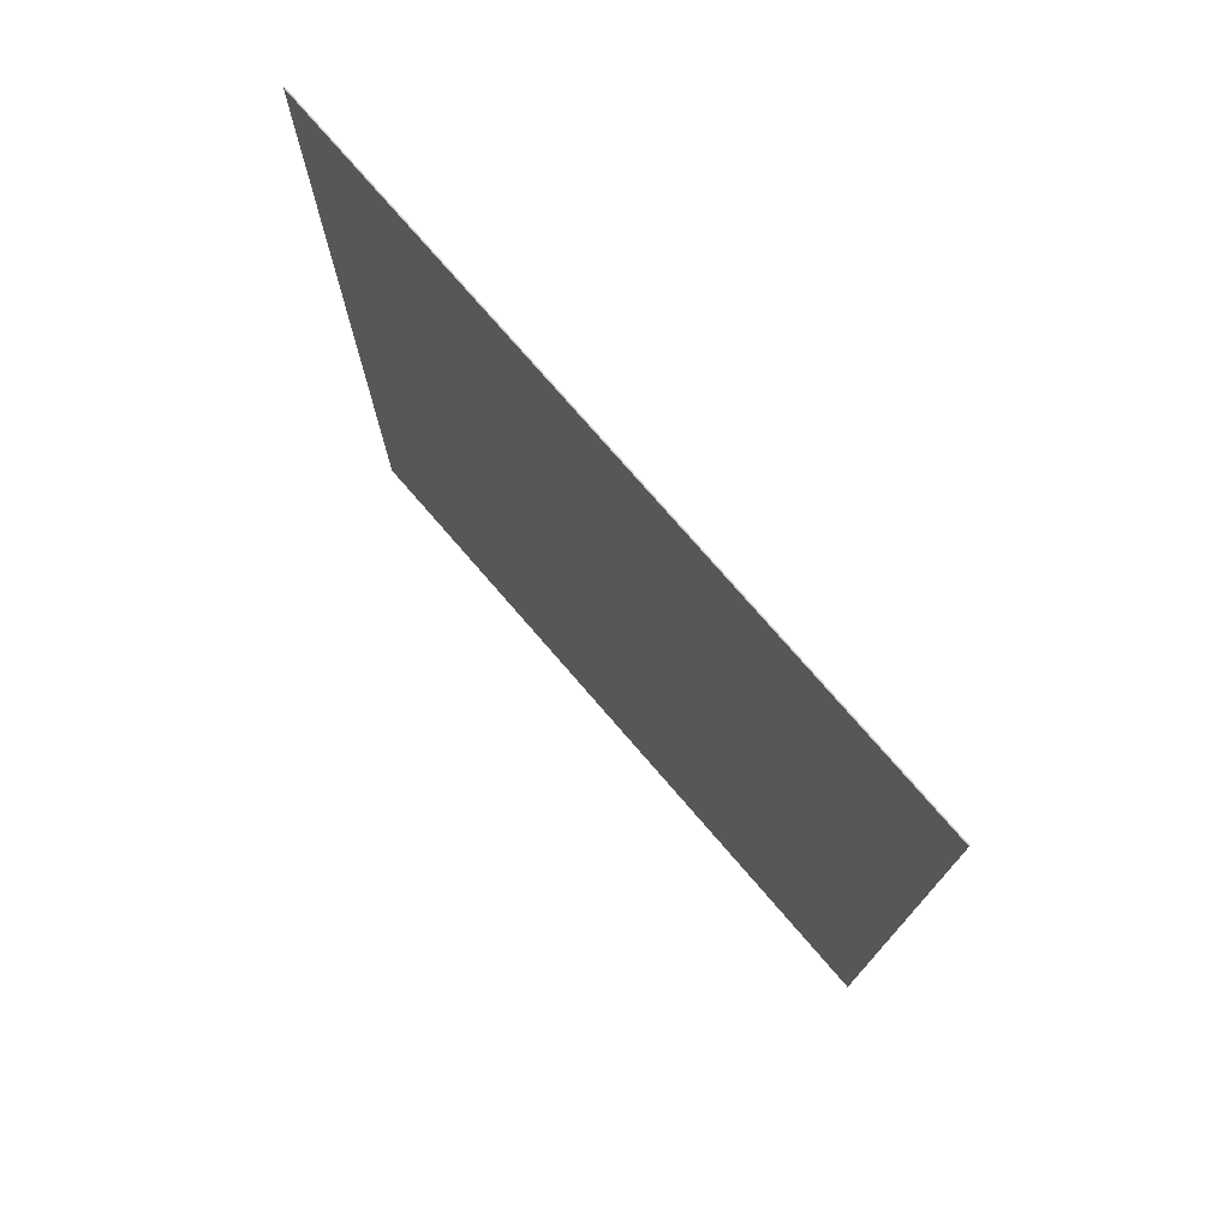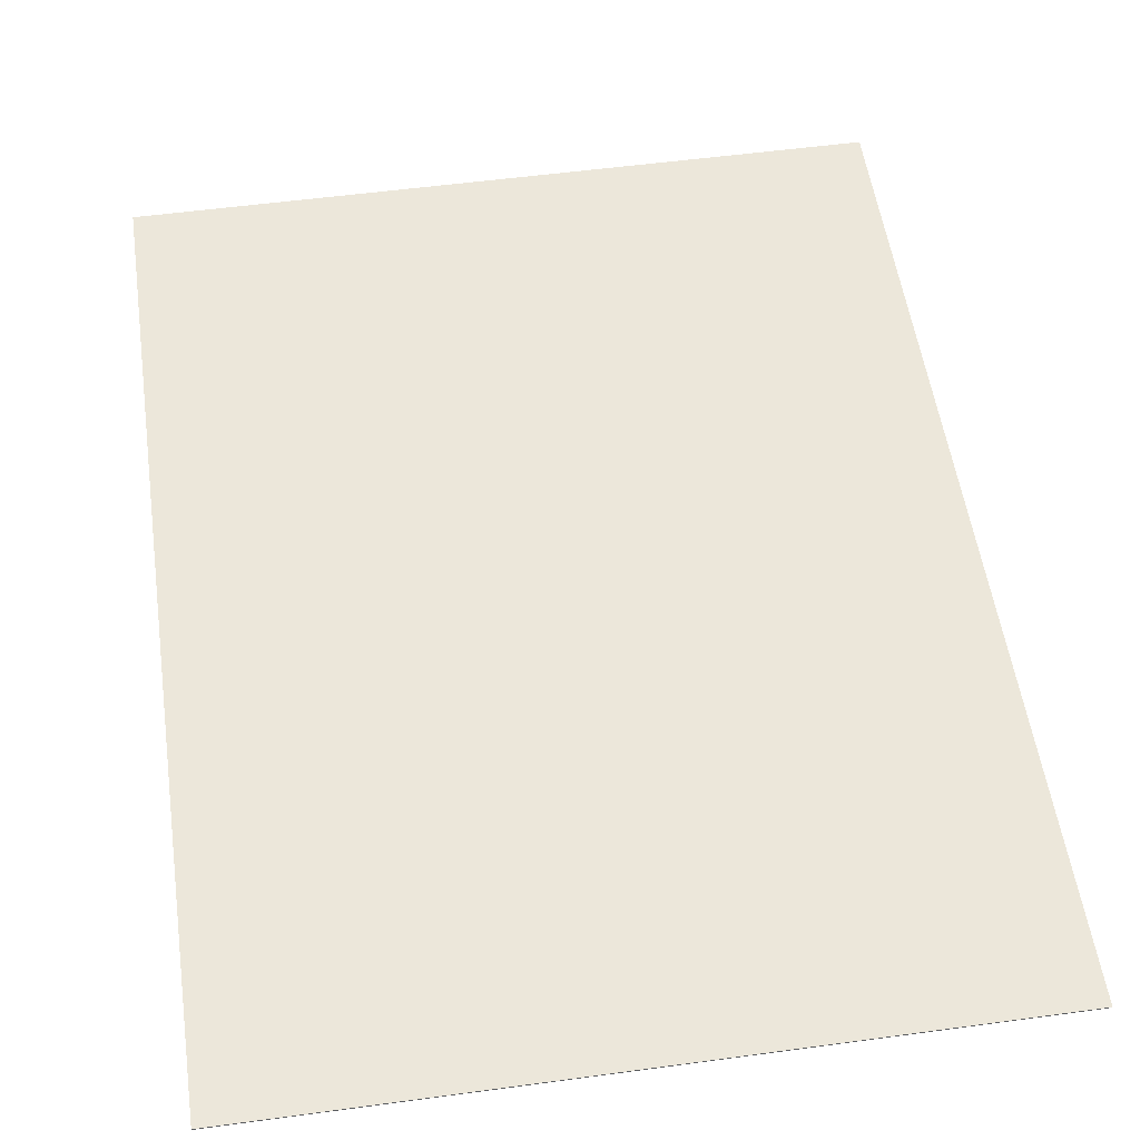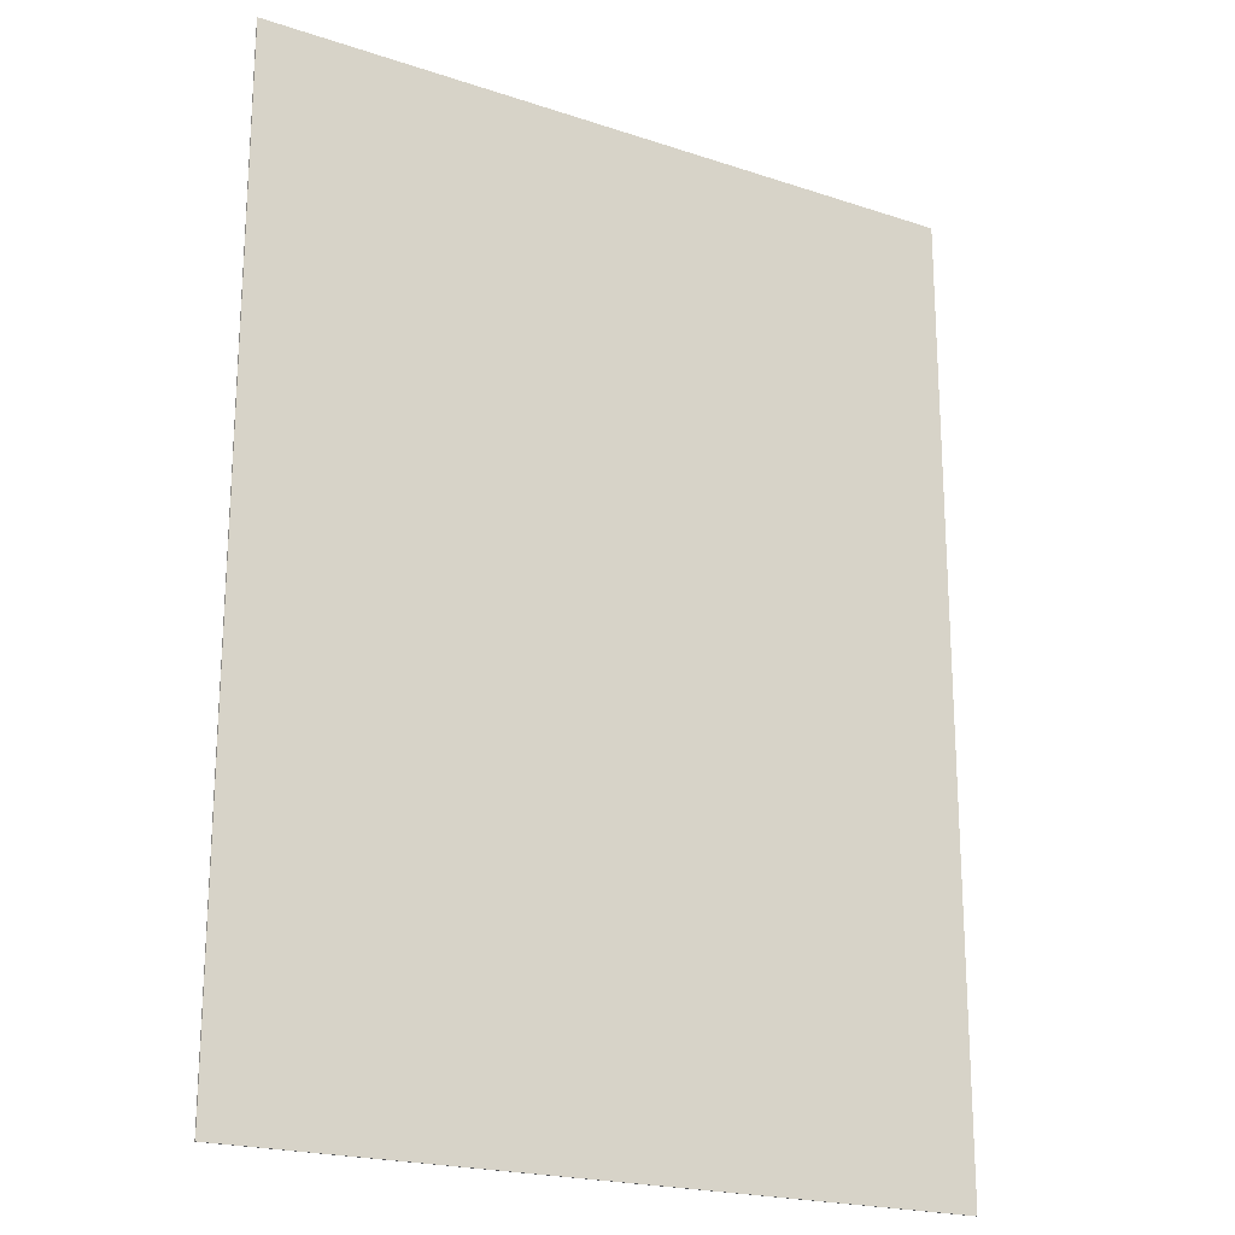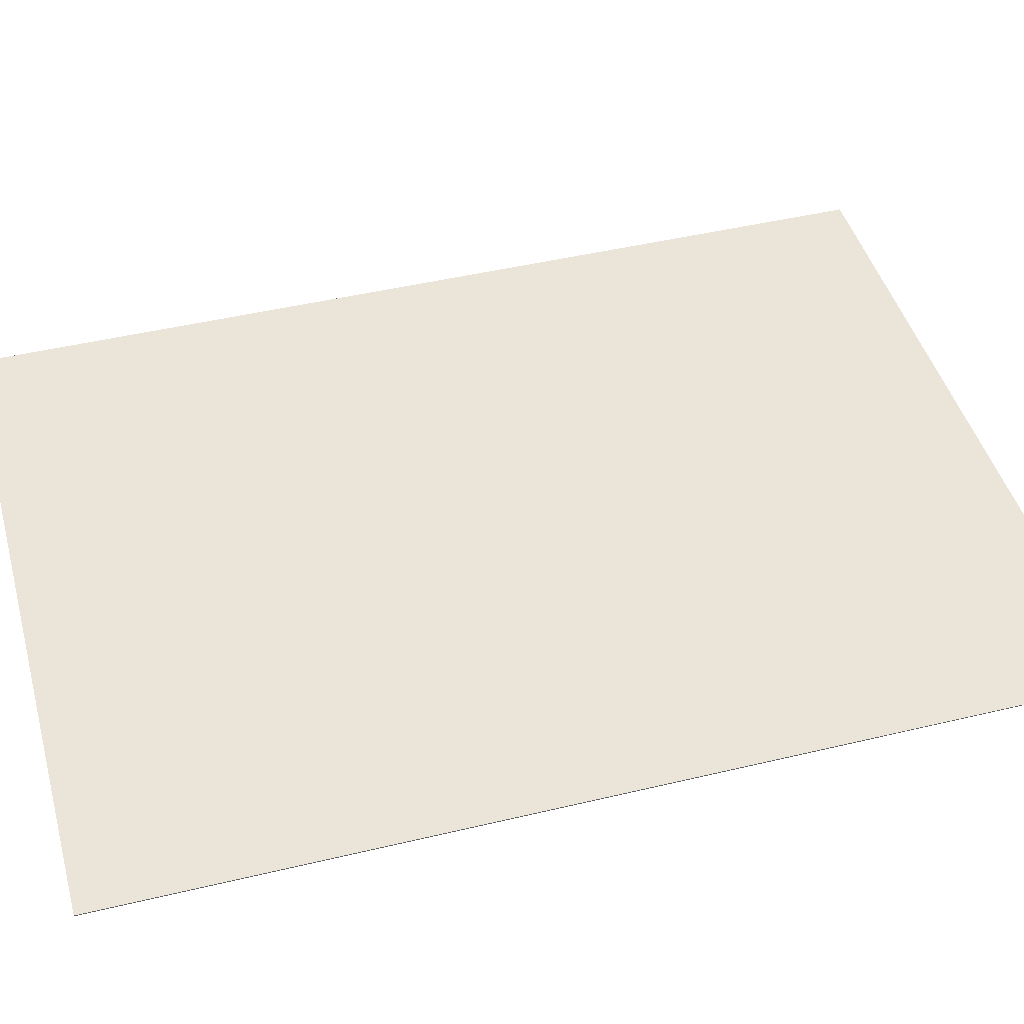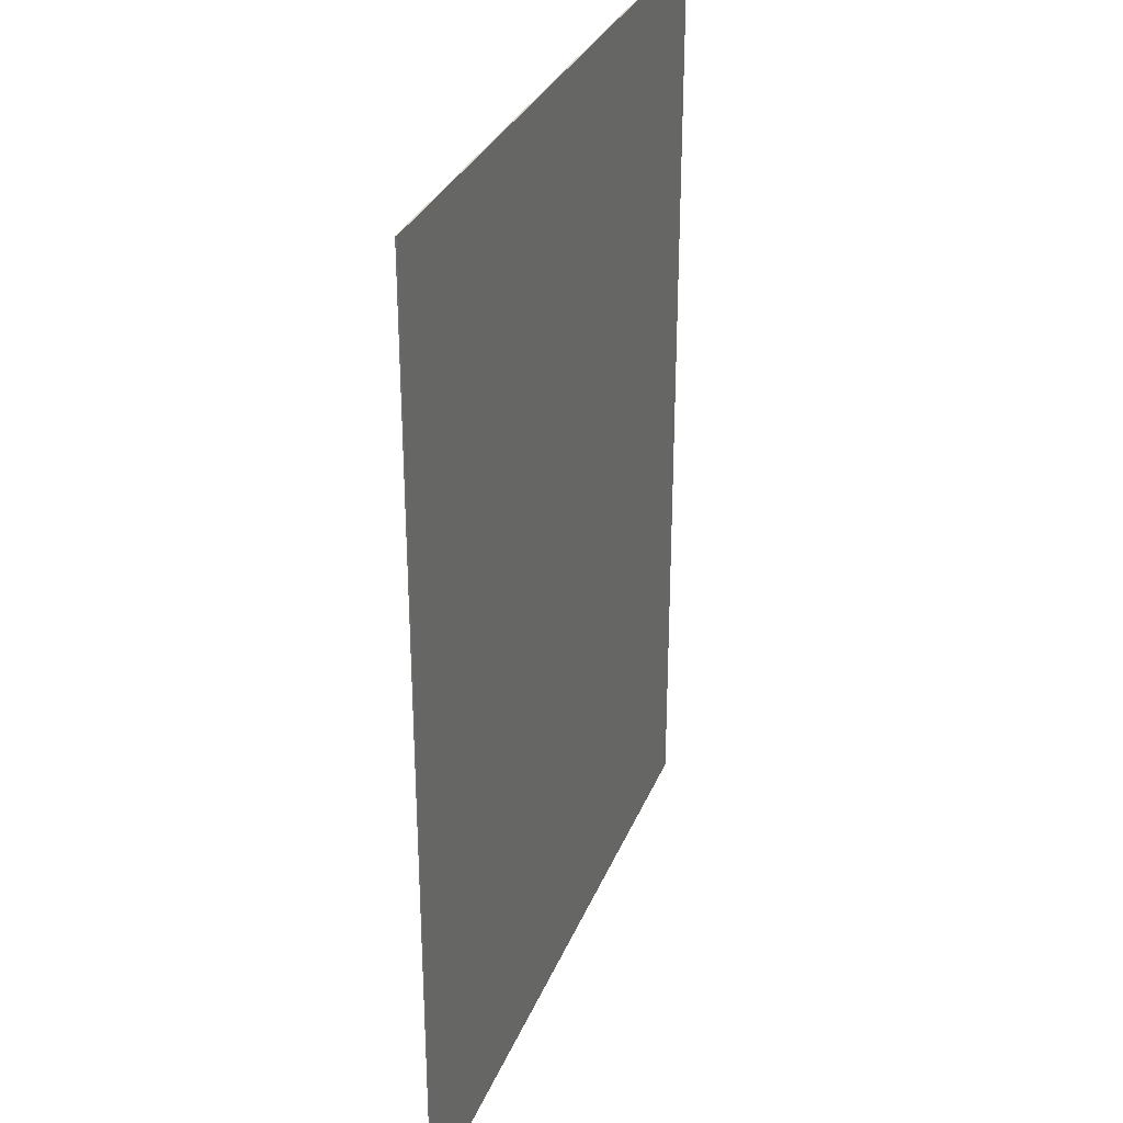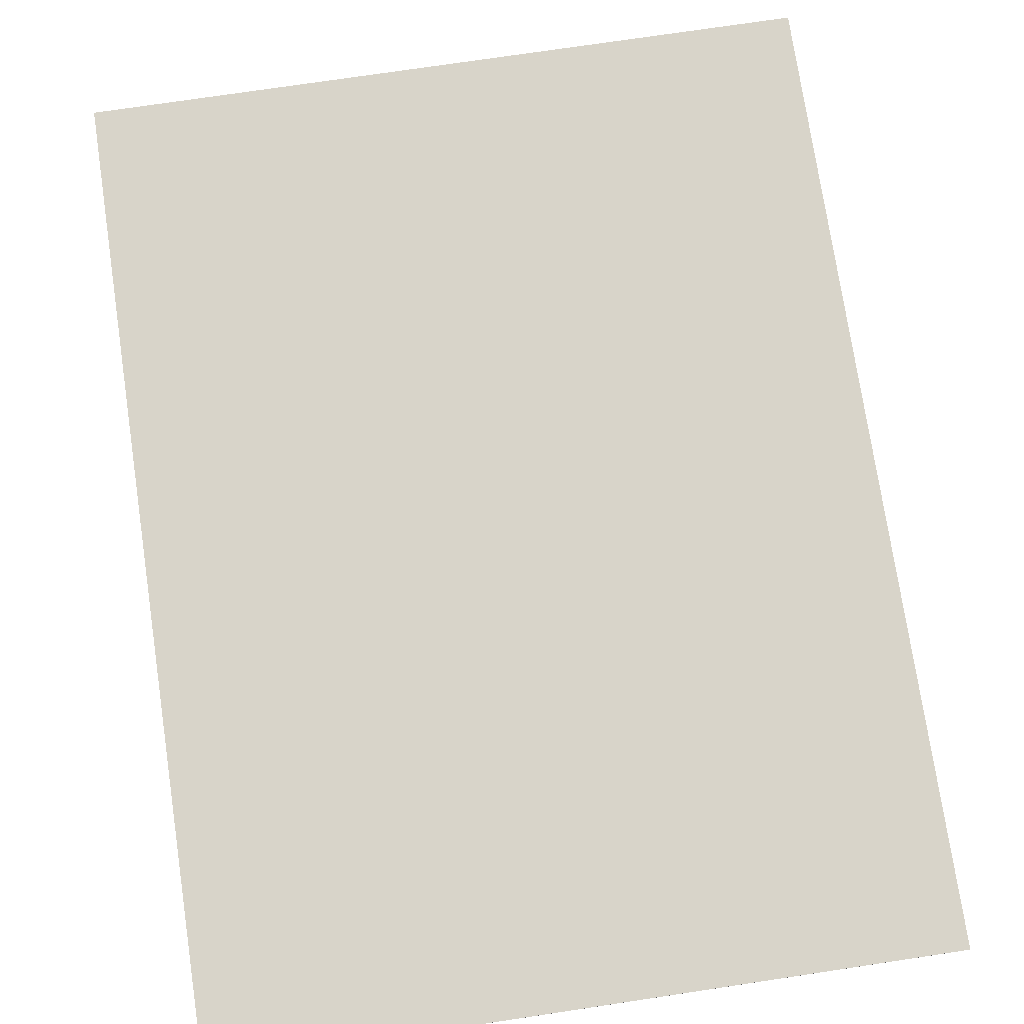
<metadata>
{"format":"obj","ext":"obj","renderer":"f3d","projection":"perspective","resolution":1024,"background":"white","views":[{"elev":76.6,"azim":49.1,"up":"+Z"},{"elev":53.9,"azim":171.8,"up":"+Y"},{"elev":-20.8,"azim":-30.9,"up":"+Z"},{"elev":45.3,"azim":-105.5,"up":"+Y"},{"elev":31.1,"azim":-70.5,"up":"+Z"},{"elev":75.3,"azim":-8.5,"up":"+Y"}]}
</metadata>
<code>
v -22.5 0.07 30
v 22.5 0.07 30
v 22.5 0.07 -30
v -22.5 0.07 -30
v -22.5 0 30
v 22.5 0 30
v 22.5 0 -30
v -22.5 0 -30
f 1 2 3 4
f 8 7 6 5
f 1 5 6 2
f 2 6 7 3
f 3 7 8 4
f 4 8 5 1

</code>
